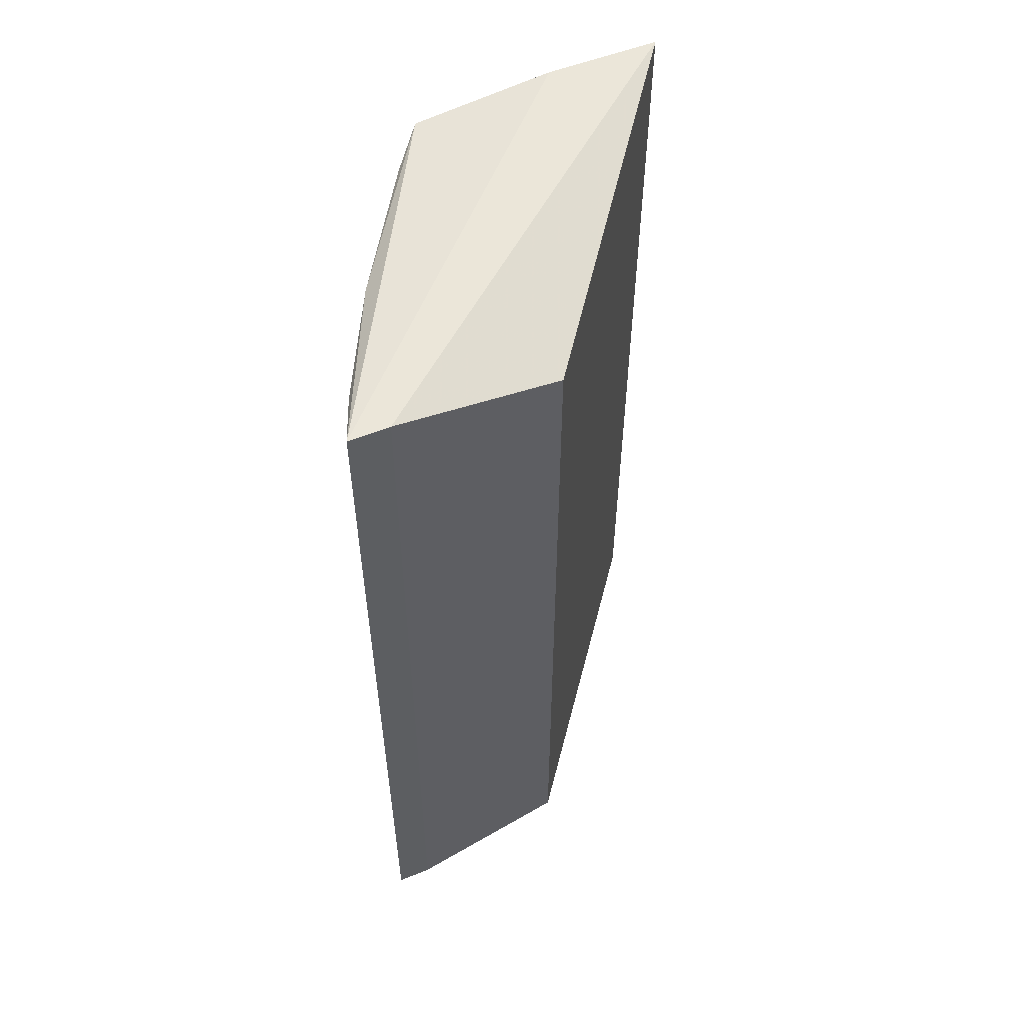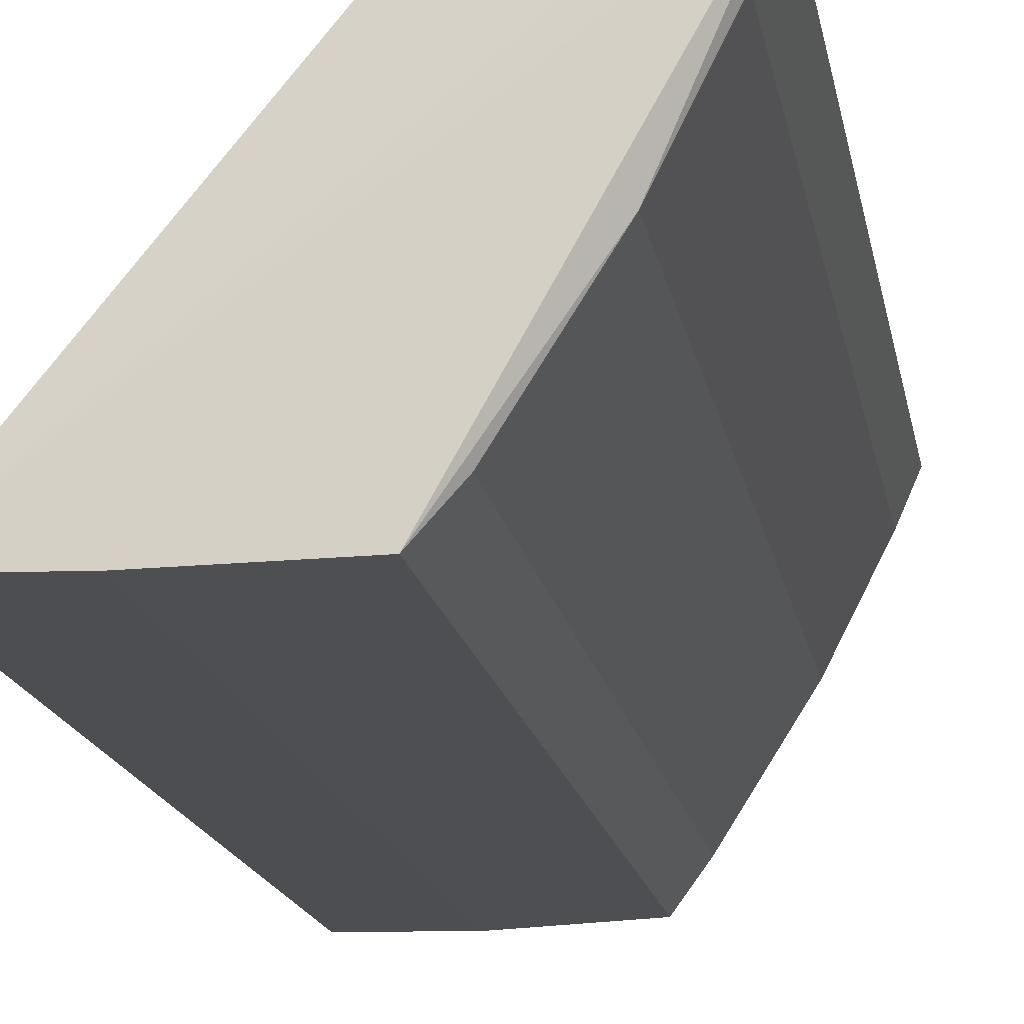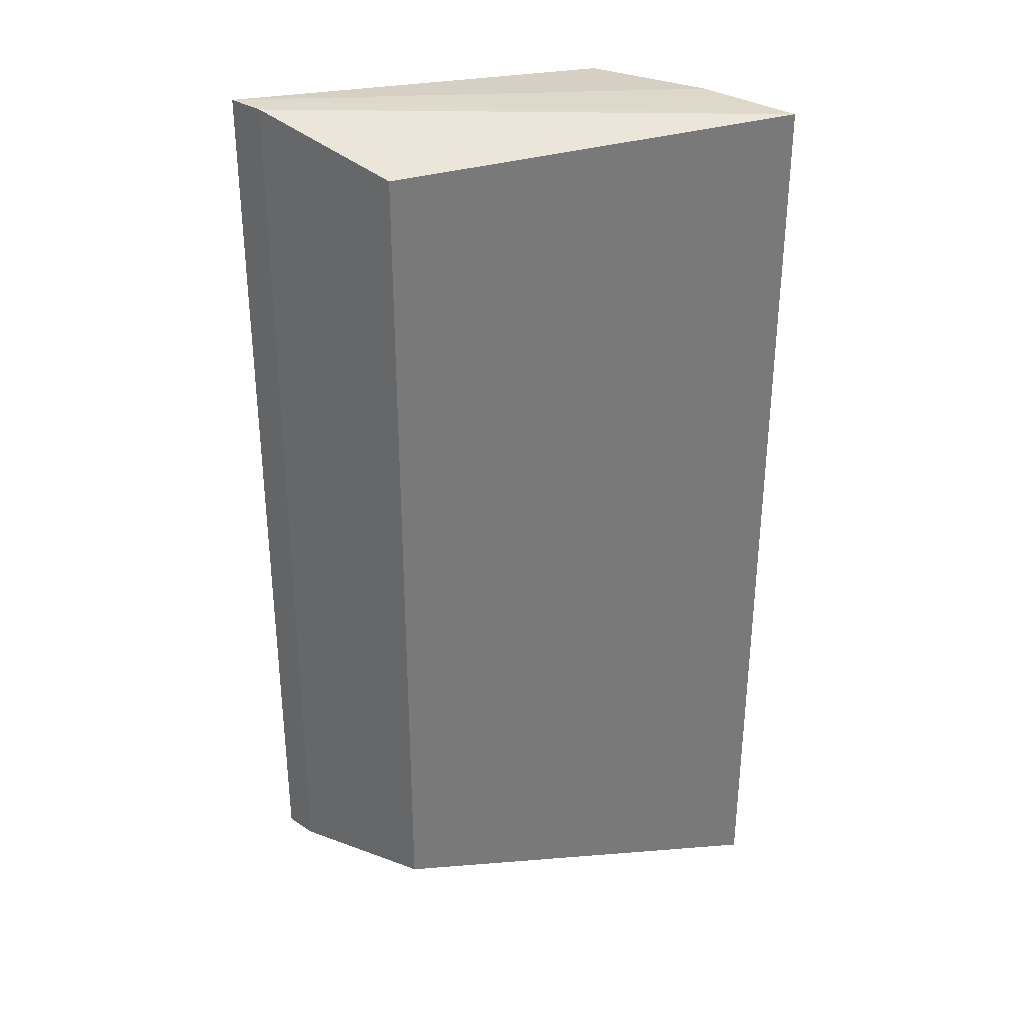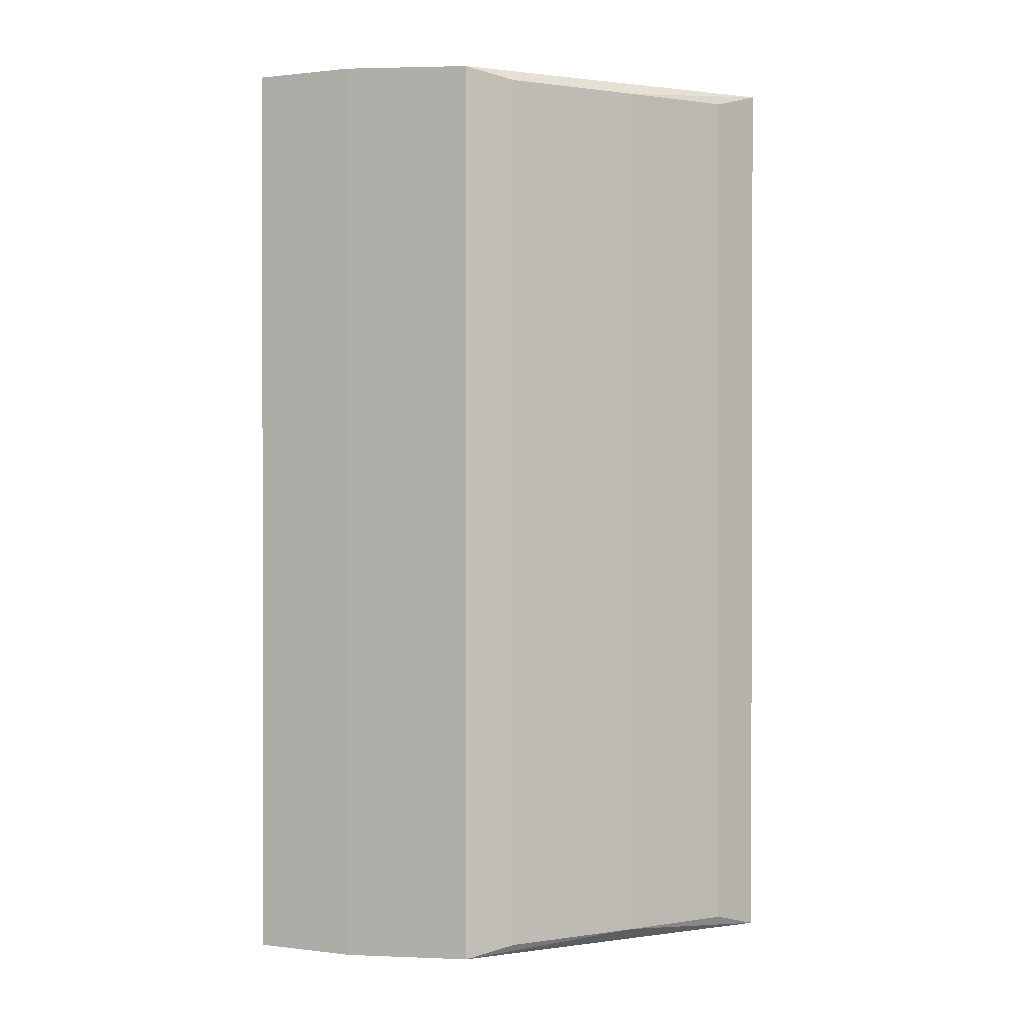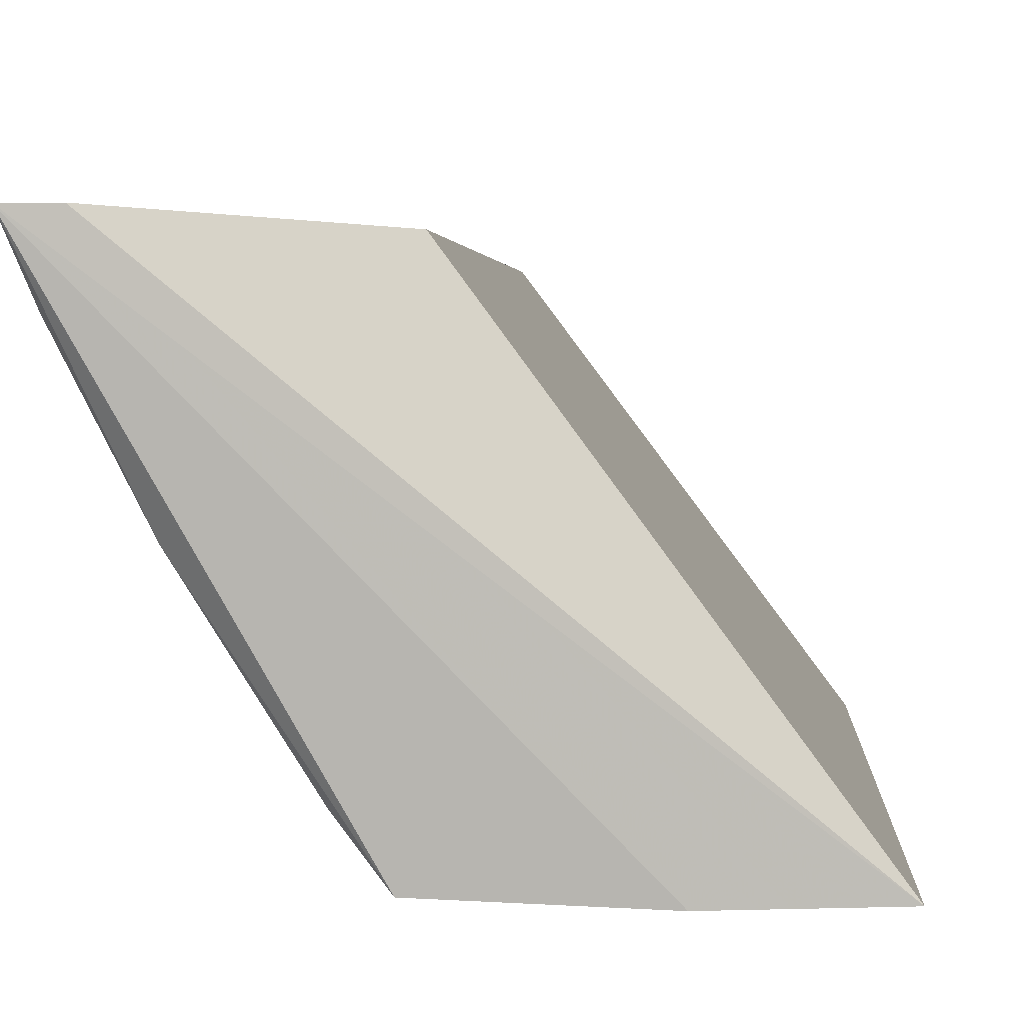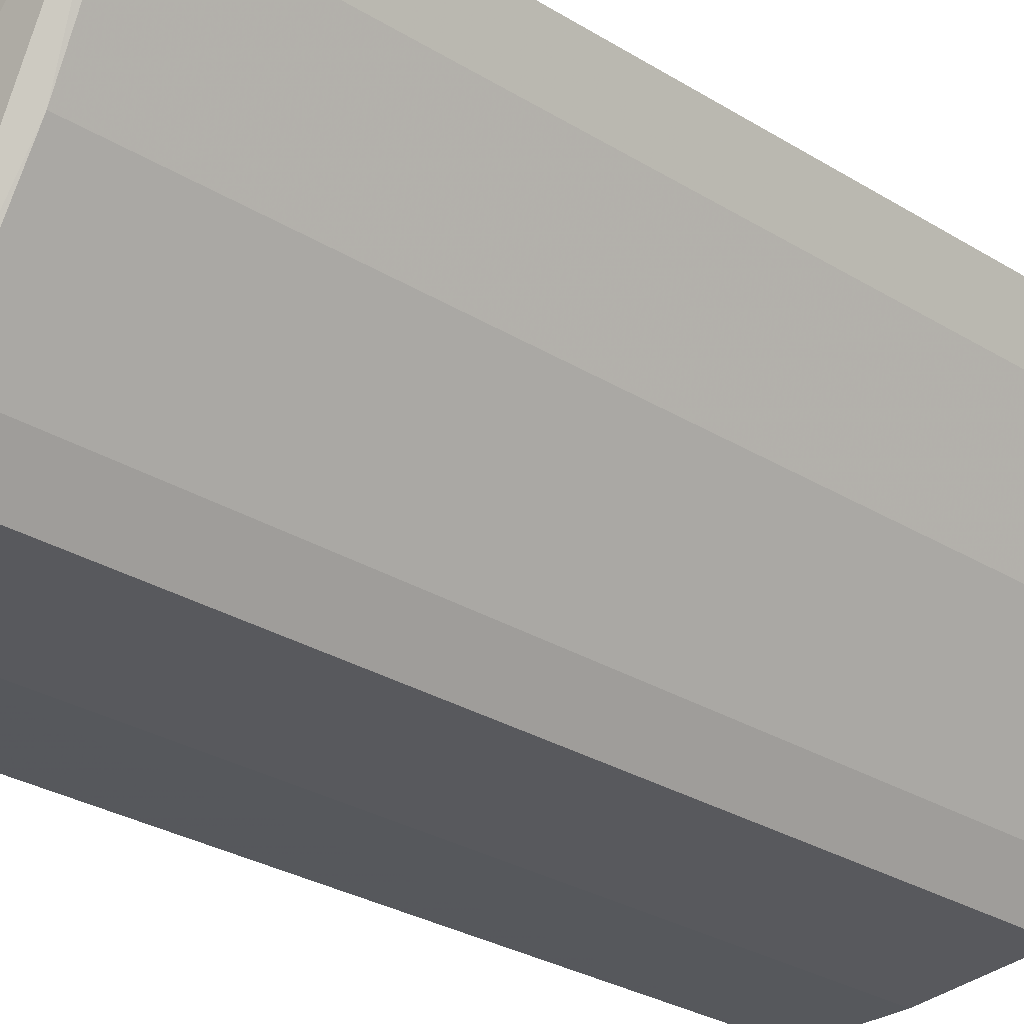
<metadata>
{"format":"obj","ext":"obj","renderer":"f3d","projection":"perspective","resolution":1024,"background":"white","views":[{"elev":56.5,"azim":157.1,"up":"+Z"},{"elev":-17.4,"azim":10.4,"up":"+Y"},{"elev":32.5,"azim":-138.5,"up":"+Z"},{"elev":0.8,"azim":27.0,"up":"+Z"},{"elev":2.6,"azim":-176.8,"up":"+Y"},{"elev":-29.0,"azim":47.5,"up":"+Y"}]}
</metadata>
<code>
v 0.03825 -0.03484 -0.01977
v 0.05217 -0.02073 -0.01977
v 0.04895 -0.02761 0.01897
v 0.04895 -0.02761 -0.01898
v 0.04416 -0.03468 -0.01934
v 0.04416 -0.03468 0.01933
v 0.03825 -0.03484 0.01977
v 0.04358 -0.02123 -0.01837
v 0.04358 -0.02123 0.01836
v 0.03357 -0.03469 -0.01987
v 0.03357 -0.03469 0.01986
v 0.05133 -0.02294 -0.01912
v 0.05133 -0.02294 0.01912
v 0.04556 -0.03294 -0.01894
v 0.04556 -0.03294 0.01893
v 0.0505 -0.02073 0.01977
v 0.05069 -0.02073 -0.01977
v 0.05217 -0.02073 0.01977
f 12 18 13
f 8 10 9
f 16 8 9
f 18 7 6
f 18 16 11
f 7 18 11
f 10 7 11
f 9 10 11
f 16 9 11
f 14 6 5
f 6 7 5
f 18 6 3
f 14 5 4
f 5 2 4
f 3 14 4
f 3 4 12
f 2 18 12
f 4 2 12
f 7 10 1
f 10 2 1
f 5 7 1
f 2 5 1
f 16 18 17
f 8 16 17
f 10 8 17
f 18 2 17
f 2 10 17
f 6 14 15
f 14 3 15
f 3 6 15
f 18 3 13
f 3 12 13

</code>
